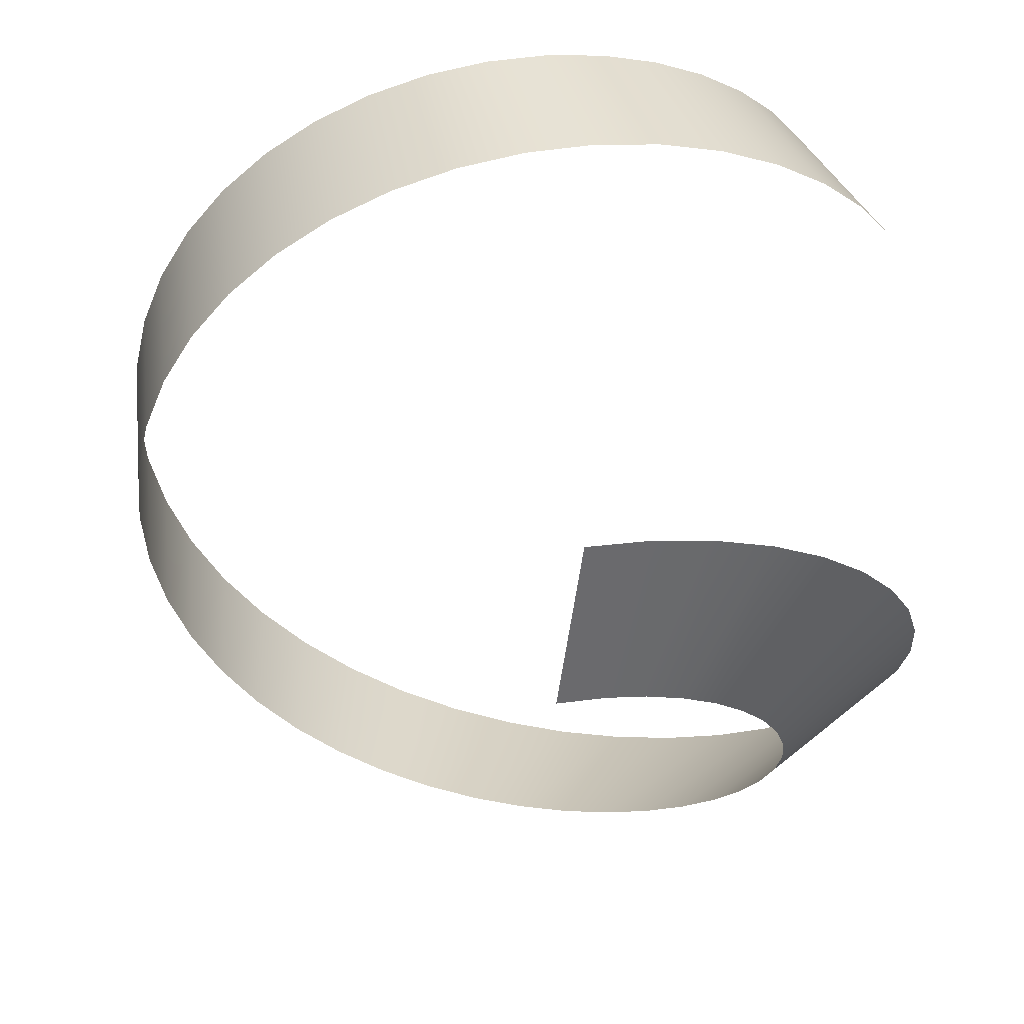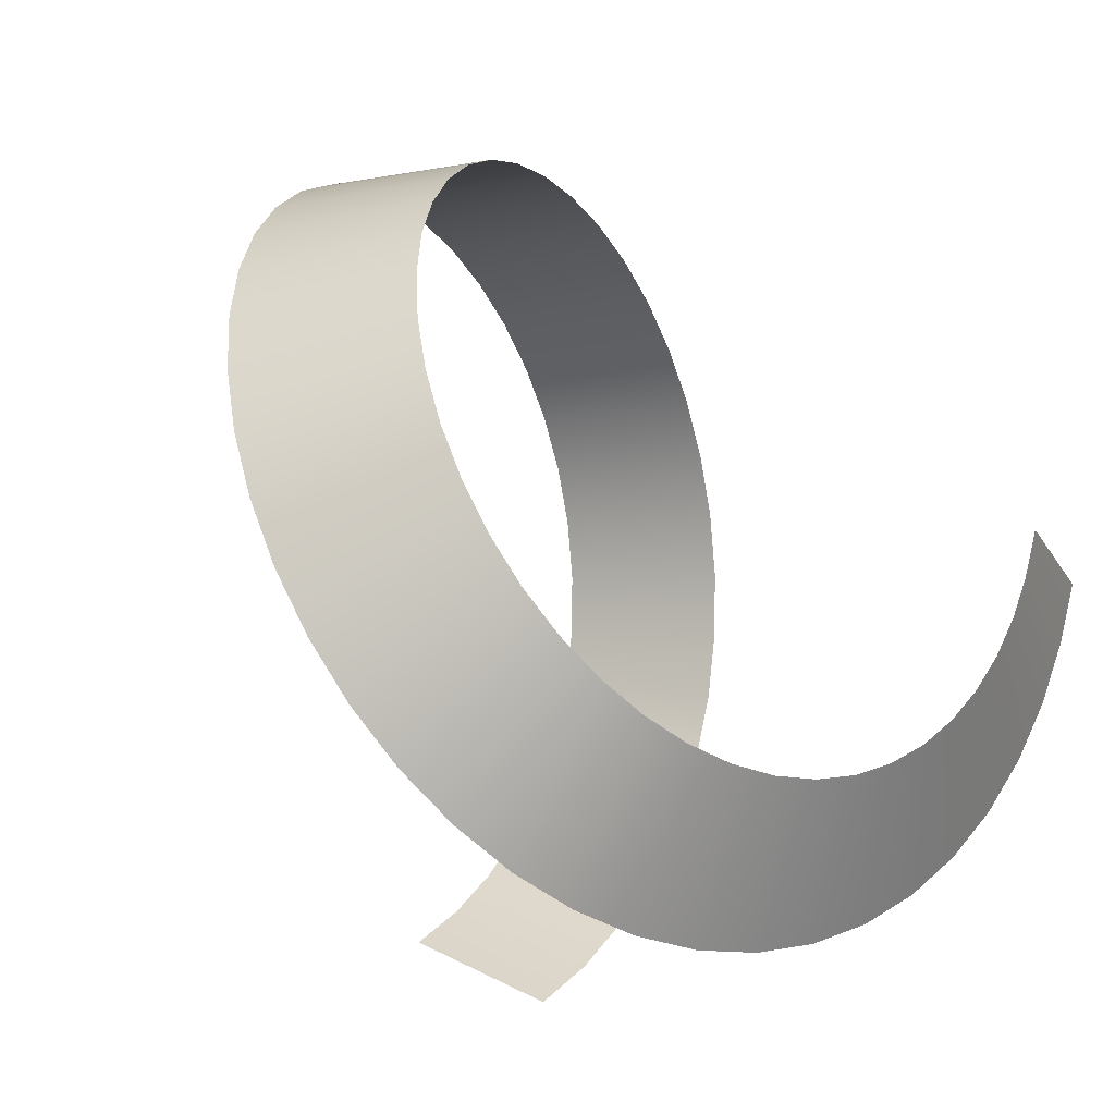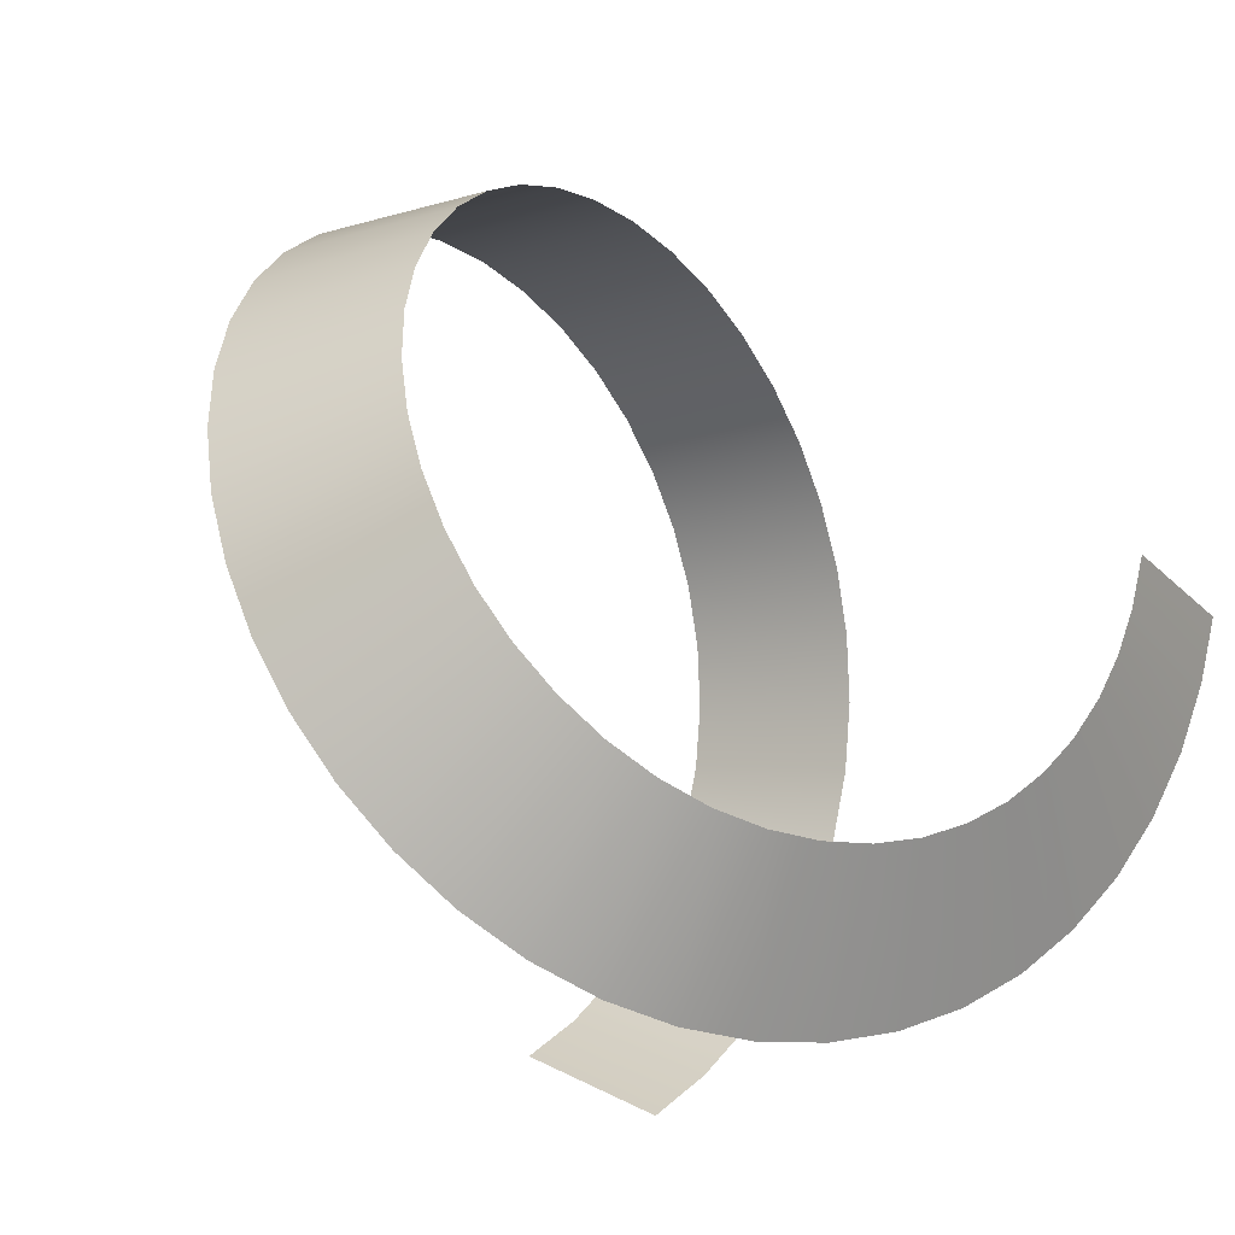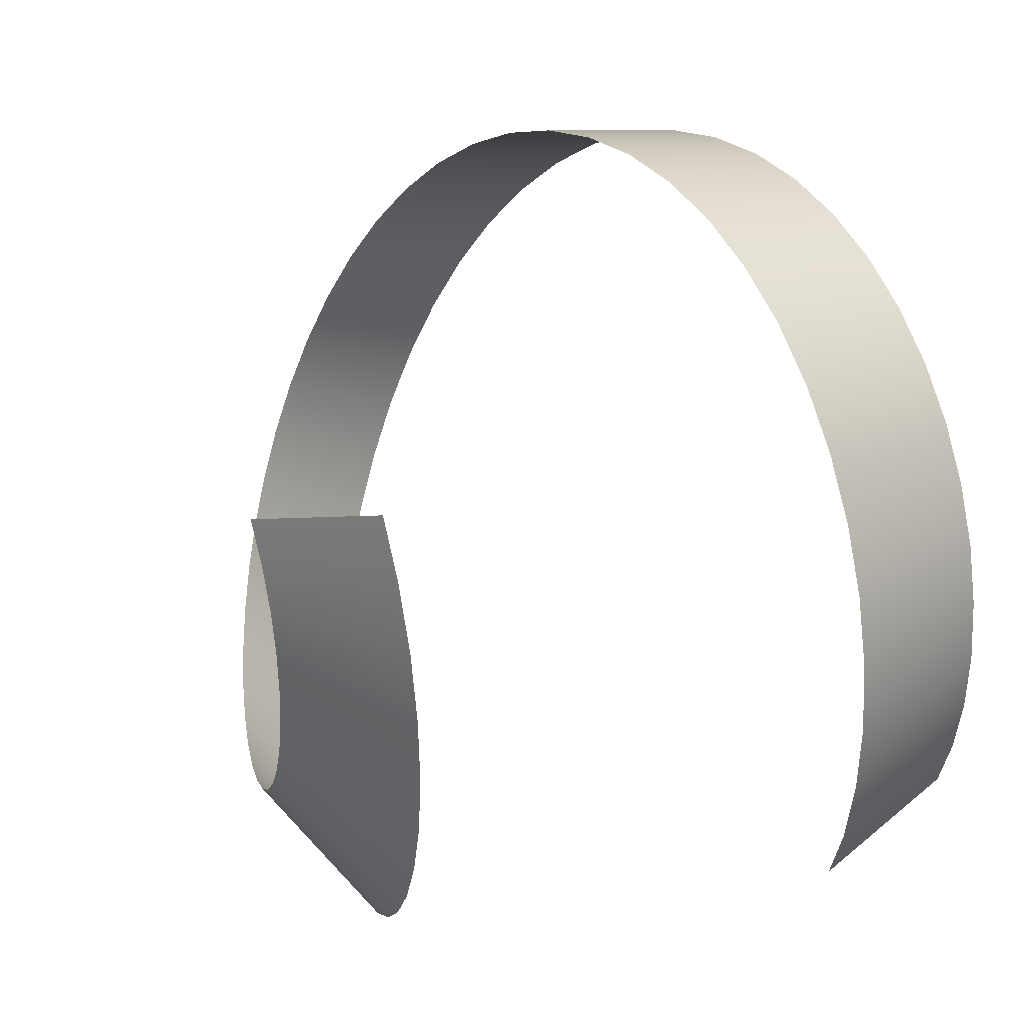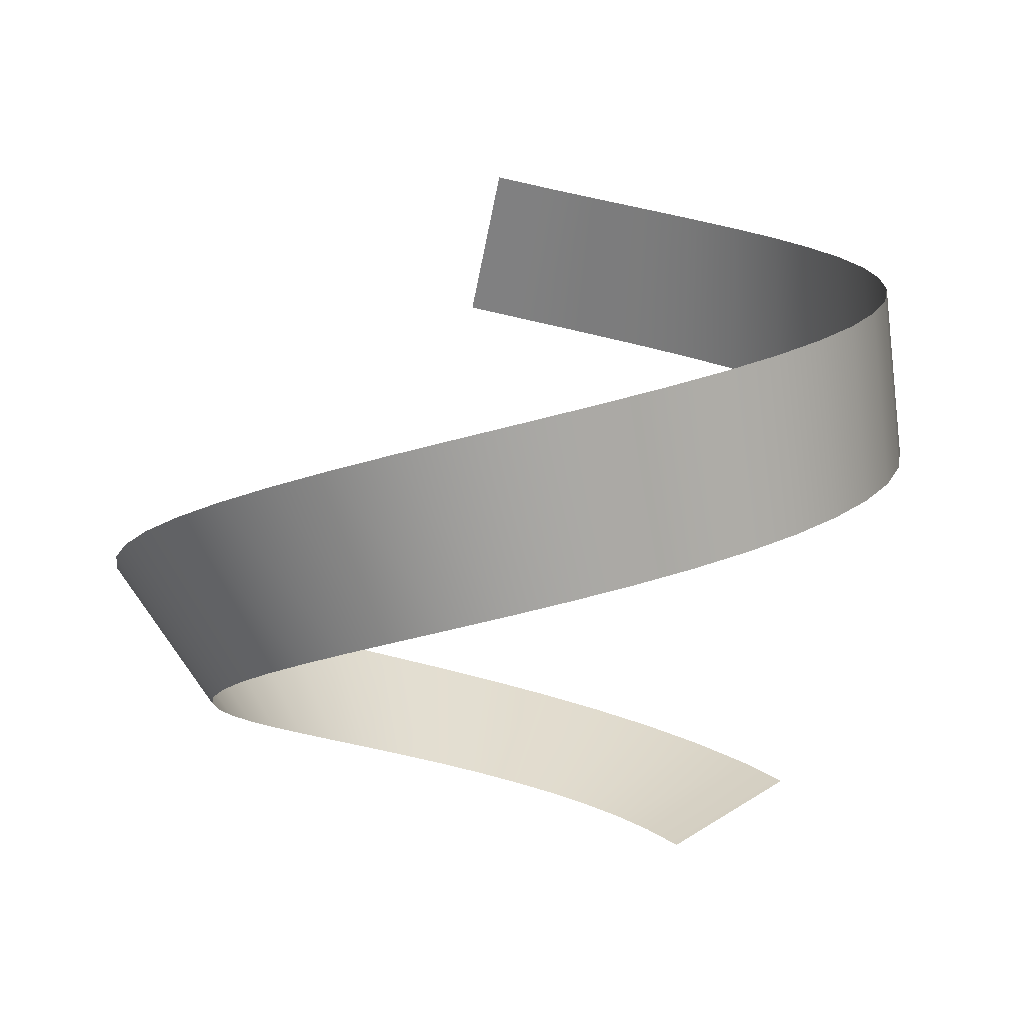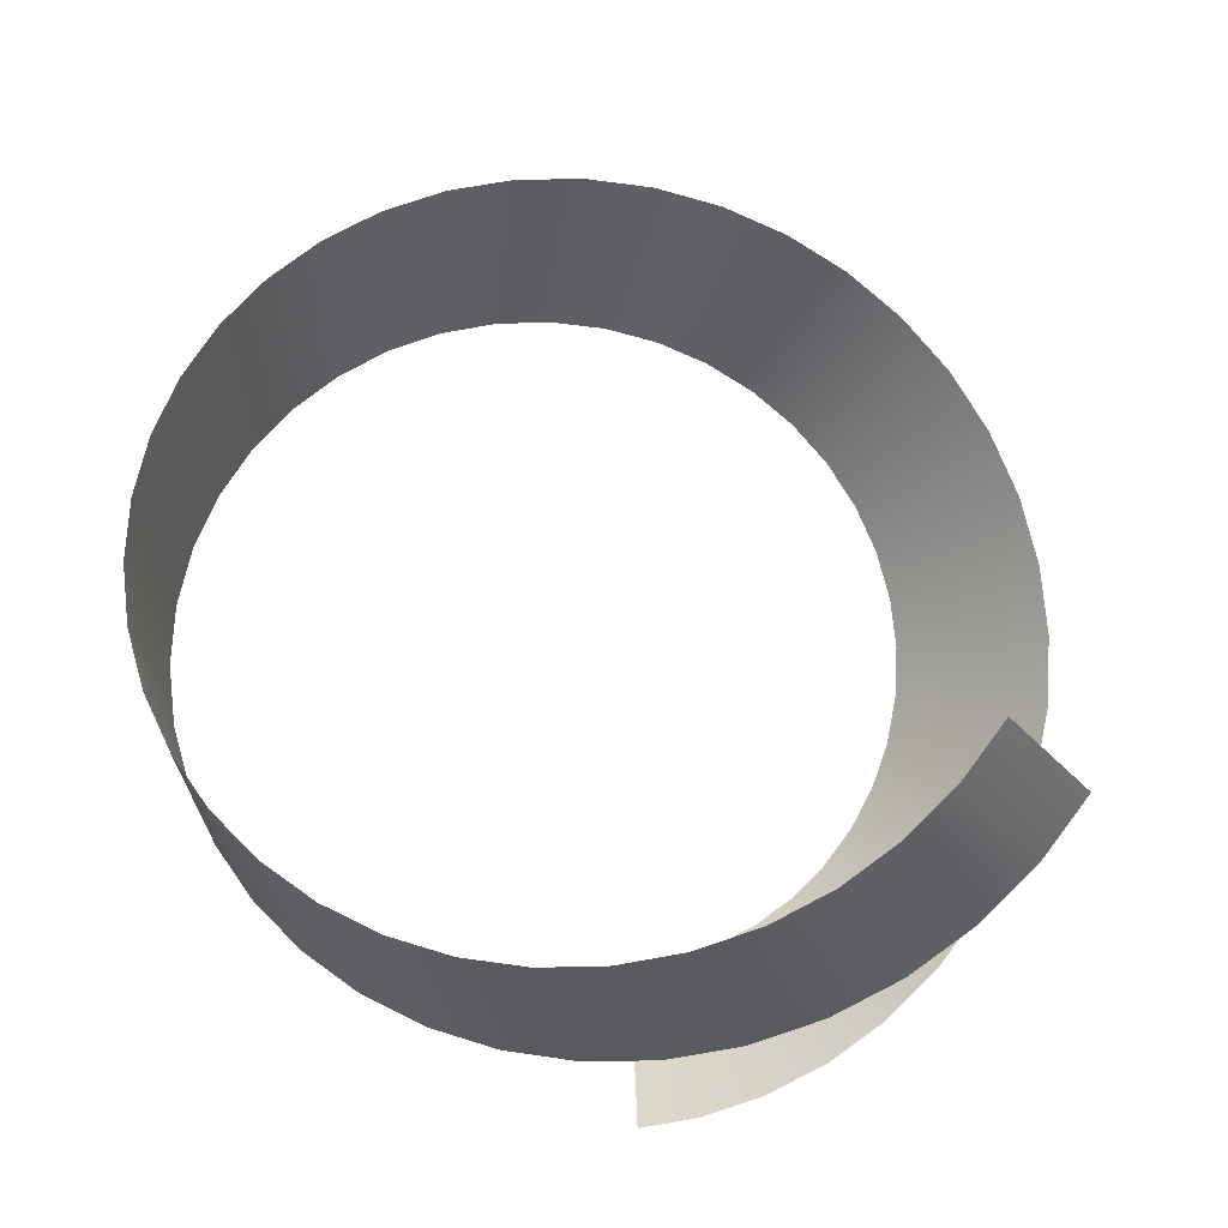
<metadata>
{"format":"obj","ext":"obj","renderer":"f3d","projection":"perspective","resolution":1024,"background":"white","views":[{"elev":-35.6,"azim":-100.2,"up":"+Z"},{"elev":-21.3,"azim":130.4,"up":"+Y"},{"elev":-22.6,"azim":138.8,"up":"+Y"},{"elev":1.5,"azim":-116.5,"up":"+Y"},{"elev":2.6,"azim":138.8,"up":"+Z"},{"elev":72.7,"azim":-94.6,"up":"+Z"}]}
</metadata>
<code>
g HelixSpinner
v -0.07411 -0.01612 -0.009714
v -0.1238 -0.000377 0.003579
v -0.07481 -0.002441 -0.01339
v -0.1229 -0.01762 0.008215
v -0.0716 -0.02803 -0.006465
v -0.1189 -0.03645 0.01336
v -0.0672 -0.03953 -0.003188
v -0.112 -0.05446 0.0185
v -0.06097 -0.05035 0.000118
v -0.1024 -0.0712 0.02362
v -0.05303 -0.06018 0.003452
v -0.09024 -0.08624 0.02873
v -0.04351 -0.06877 0.006818
v -0.07586 -0.09921 0.03382
v -0.03262 -0.07585 0.01021
v -0.05962 -0.1098 0.03889
v -0.0206 -0.08121 0.01364
v -0.04192 -0.1177 0.04395
v -0.007711 -0.08468 0.0171
v -0.02319 -0.1227 0.04898
v 0.005746 -0.0861 0.0206
v -0.003917 -0.1247 0.05399
v 0.01945 -0.08539 0.02413
v 0.01543 -0.1237 0.05898
v 0.03306 -0.0825 0.02769
v 0.03437 -0.1197 0.06395
v 0.04623 -0.07744 0.03129
v 0.05243 -0.1127 0.06889
v 0.05862 -0.07029 0.03493
v 0.06916 -0.1031 0.0738
v 0.06989 -0.06116 0.0386
v 0.08415 -0.09094 0.07869
v 0.07973 -0.05023 0.0423
v 0.09704 -0.07661 0.08354
v 0.08785 -0.03772 0.04605
v 0.1075 -0.06048 0.08837
v 0.094 -0.02391 0.04983
v 0.1153 -0.04295 0.09318
v 0.09796 -0.009102 0.05364
v 0.1202 -0.02445 0.09795
v 0.09957 0.00635 0.0575
v 0.1222 -0.00545 0.1027
v 0.09874 0.02208 0.06139
v 0.1212 0.01357 0.1074
v 0.09541 0.03768 0.06531
v 0.1172 0.03215 0.1121
v 0.0896 0.05277 0.06928
v 0.1104 0.04983 0.1167
v 0.0814 0.06695 0.07328
v 0.101 0.06617 0.1213
v 0.07094 0.07984 0.07731
v 0.0891 0.08078 0.1259
v 0.05844 0.09107 0.08138
v 0.07514 0.09332 0.1305
v 0.04415 0.1003 0.08549
v 0.05944 0.1035 0.135
v 0.02839 0.1073 0.08963
v 0.04241 0.111 0.1394
v 0.01154 0.1118 0.09381
v 0.02447 0.1158 0.1439
v -0.006028 0.1136 0.09802
v 0.006081 0.1177 0.1483
v -0.02387 0.1127 0.1023
v -0.01231 0.1167 0.1527
v -0.04154 0.1089 0.1065
v -0.03025 0.1128 0.157
v -0.0586 0.1023 0.1109
v -0.04729 0.1063 0.1613
v -0.0746 0.09301 0.1152
v -0.06304 0.09713 0.1656
v -0.0891 0.08122 0.1196
v -0.07709 0.08569 0.1698
v -0.1017 0.06714 0.124
v -0.08914 0.07224 0.1741
v -0.1121 0.0511 0.1284
v -0.09889 0.05714 0.1782
v -0.1199 0.03345 0.1329
v -0.1061 0.04077 0.1824
v -0.1249 0.01461 0.1374
v -0.1107 0.02354 0.1865
v -0.1269 -0.004975 0.1419
v -0.1125 0.005877 0.1906
v -0.1258 -0.02483 0.1465
v -0.1115 -0.01178 0.1946
v -0.1216 -0.04445 0.151
v -0.1078 -0.02899 0.1986
v -0.1143 -0.06334 0.1556
v -0.1015 -0.04534 0.2026
v -0.104 -0.08101 0.1603
v -0.09271 -0.06044 0.2066
v -0.09098 -0.09699 0.1649
v -0.08171 -0.07392 0.2105
v -0.07642 -0.11 0.1693
v -0.0684 -0.08584 0.2145
f 1 2 3
f 2 1 4
f 5 4 1
f 4 5 6
f 7 6 5
f 6 7 8
f 9 8 7
f 8 9 10
f 11 10 9
f 10 11 12
f 13 12 11
f 12 13 14
f 15 14 13
f 14 15 16
f 17 16 15
f 16 17 18
f 19 18 17
f 18 19 20
f 21 20 19
f 20 21 22
f 23 22 21
f 22 23 24
f 25 24 23
f 24 25 26
f 27 26 25
f 26 27 28
f 29 28 27
f 28 29 30
f 31 30 29
f 30 31 32
f 33 32 31
f 32 33 34
f 35 34 33
f 34 35 36
f 37 36 35
f 36 37 38
f 39 38 37
f 38 39 40
f 41 40 39
f 40 41 42
f 43 42 41
f 42 43 44
f 45 44 43
f 44 45 46
f 47 46 45
f 46 47 48
f 49 48 47
f 48 49 50
f 51 50 49
f 50 51 52
f 53 52 51
f 52 53 54
f 55 54 53
f 54 55 56
f 57 56 55
f 56 57 58
f 59 58 57
f 58 59 60
f 61 60 59
f 60 61 62
f 63 62 61
f 62 63 64
f 65 64 63
f 64 65 66
f 67 66 65
f 66 67 68
f 69 68 67
f 68 69 70
f 71 70 69
f 70 71 72
f 73 72 71
f 72 73 74
f 75 74 73
f 74 75 76
f 77 76 75
f 76 77 78
f 79 78 77
f 78 79 80
f 81 80 79
f 80 81 82
f 83 82 81
f 82 83 84
f 85 84 83
f 84 85 86
f 87 86 85
f 86 87 88
f 89 88 87
f 88 89 90
f 91 90 89
f 90 91 92
f 93 92 91
f 92 93 94

</code>
